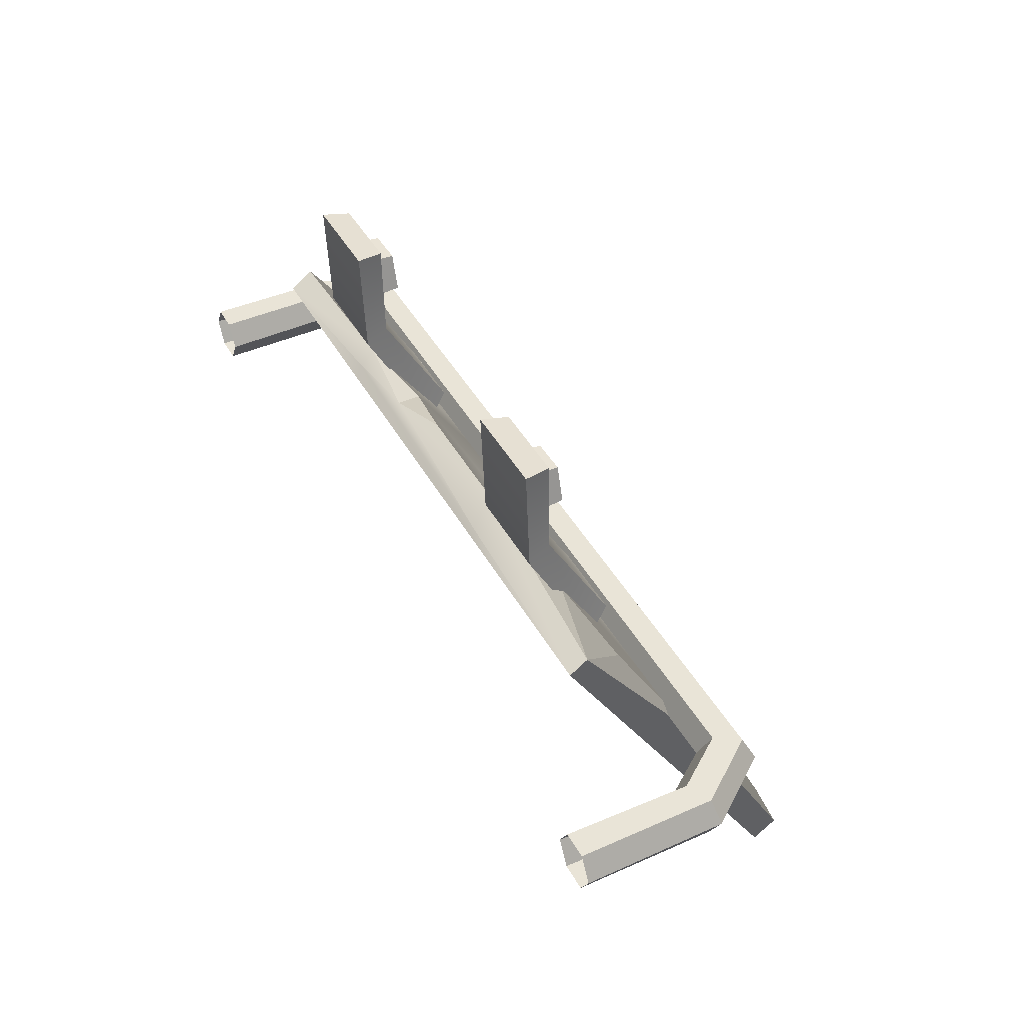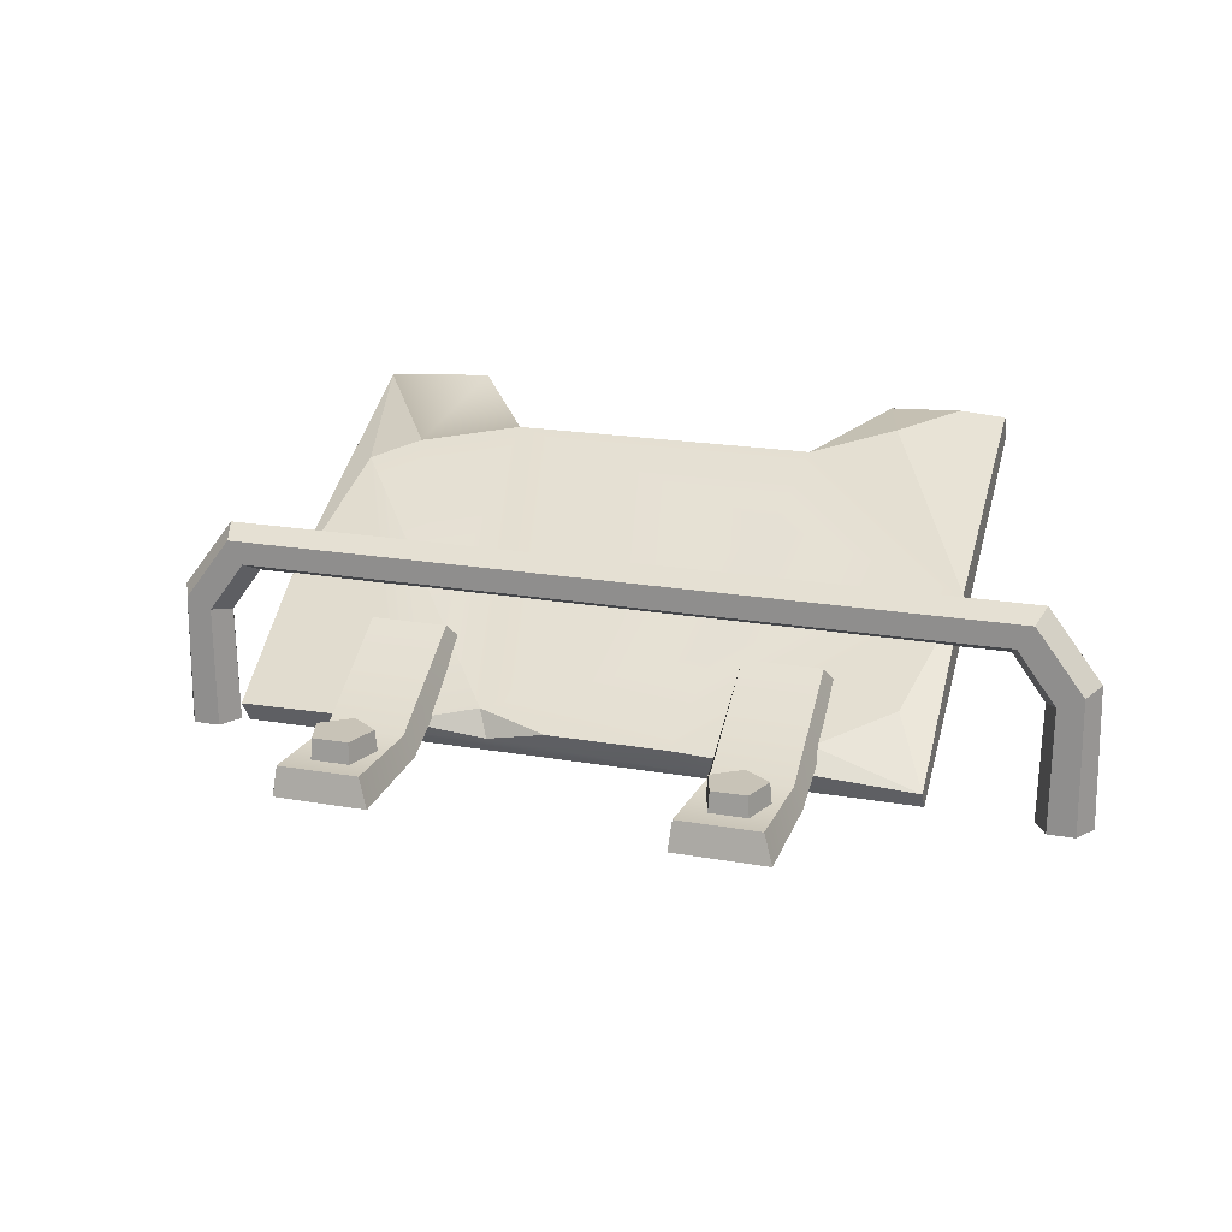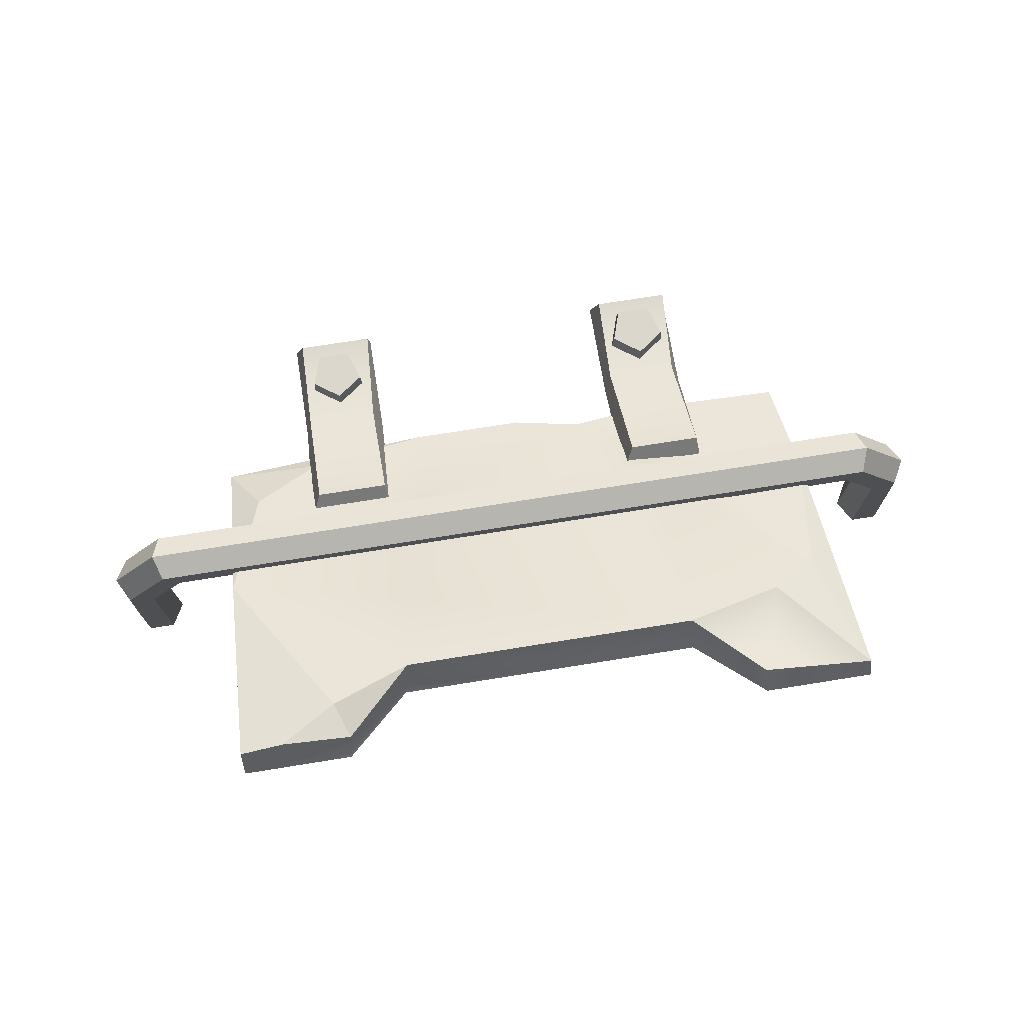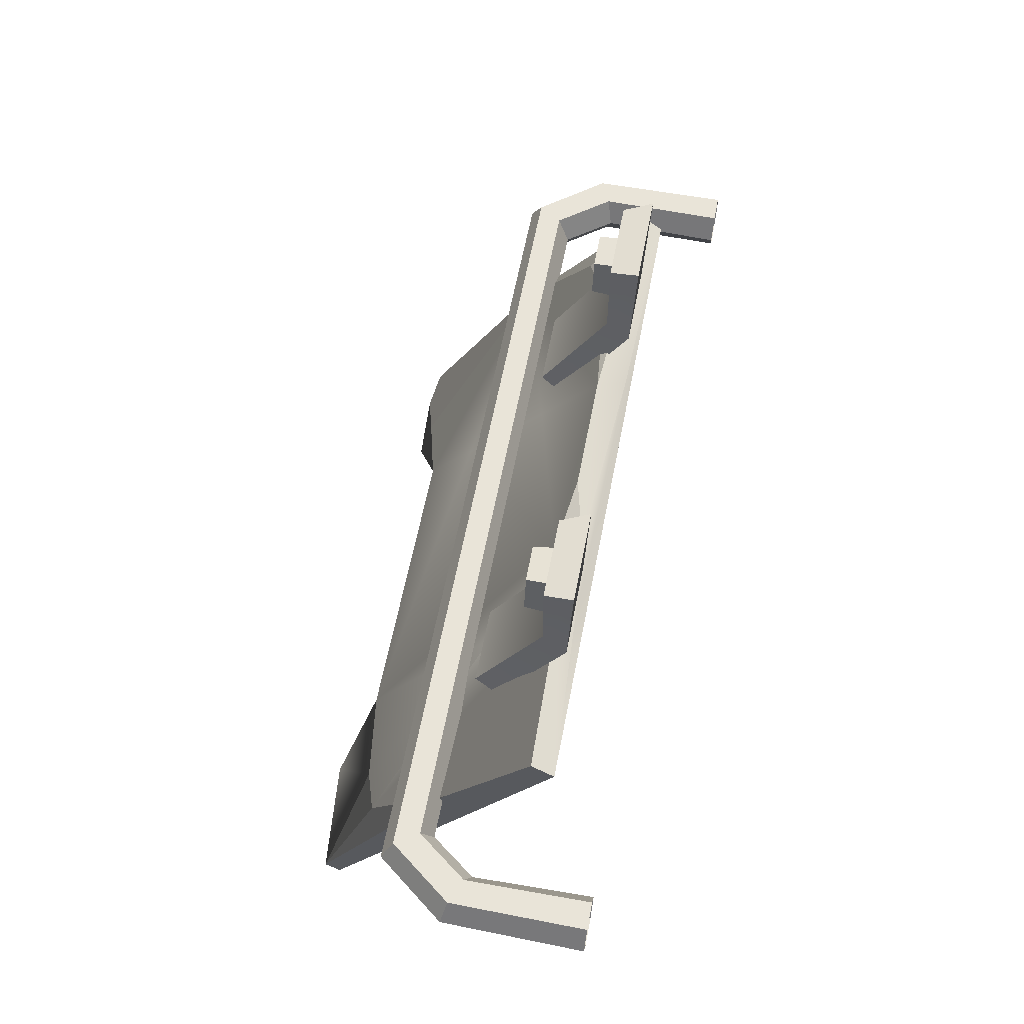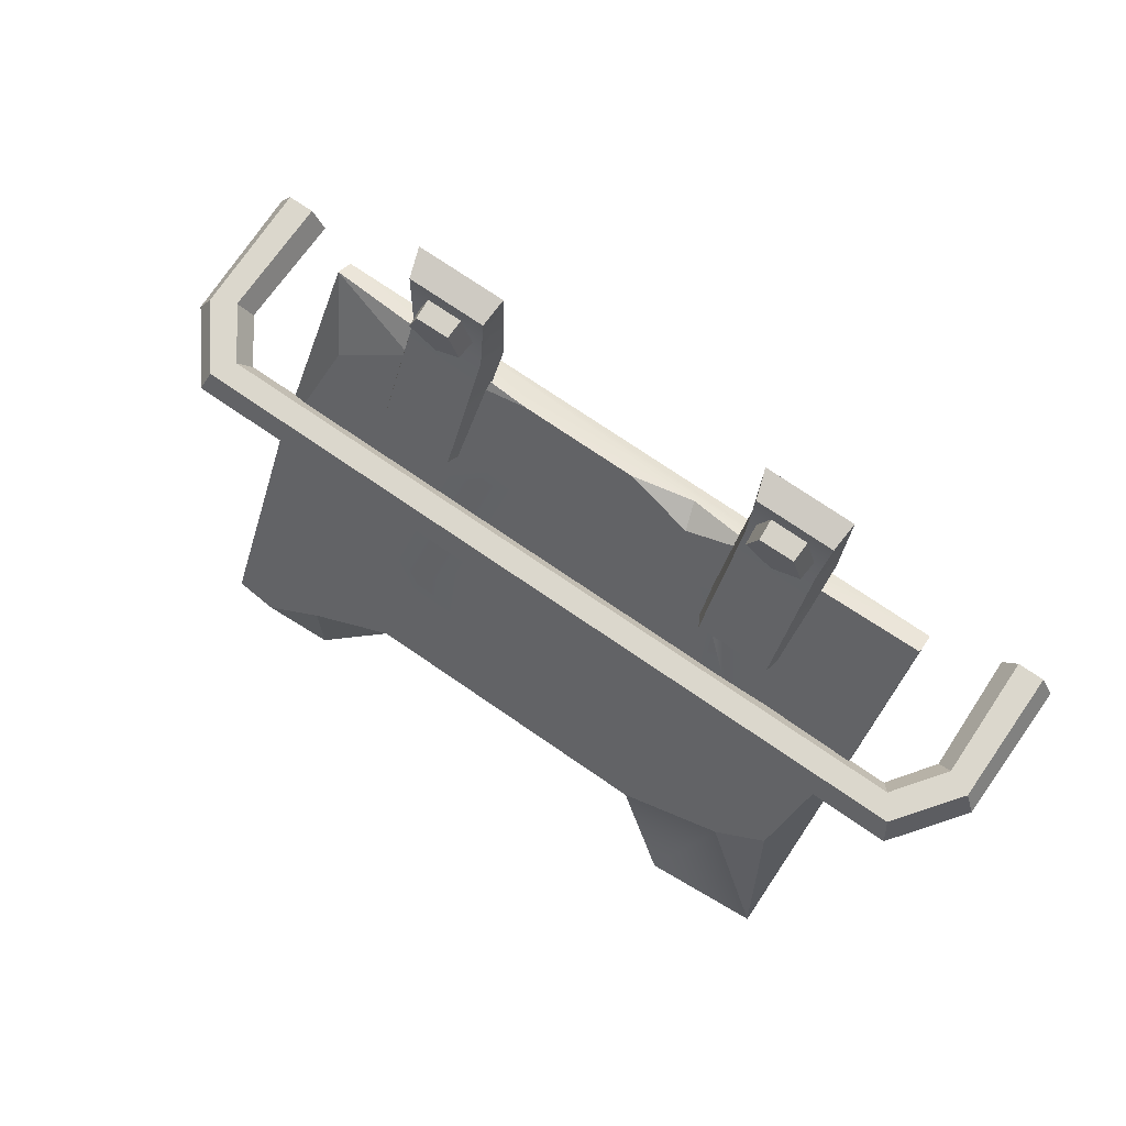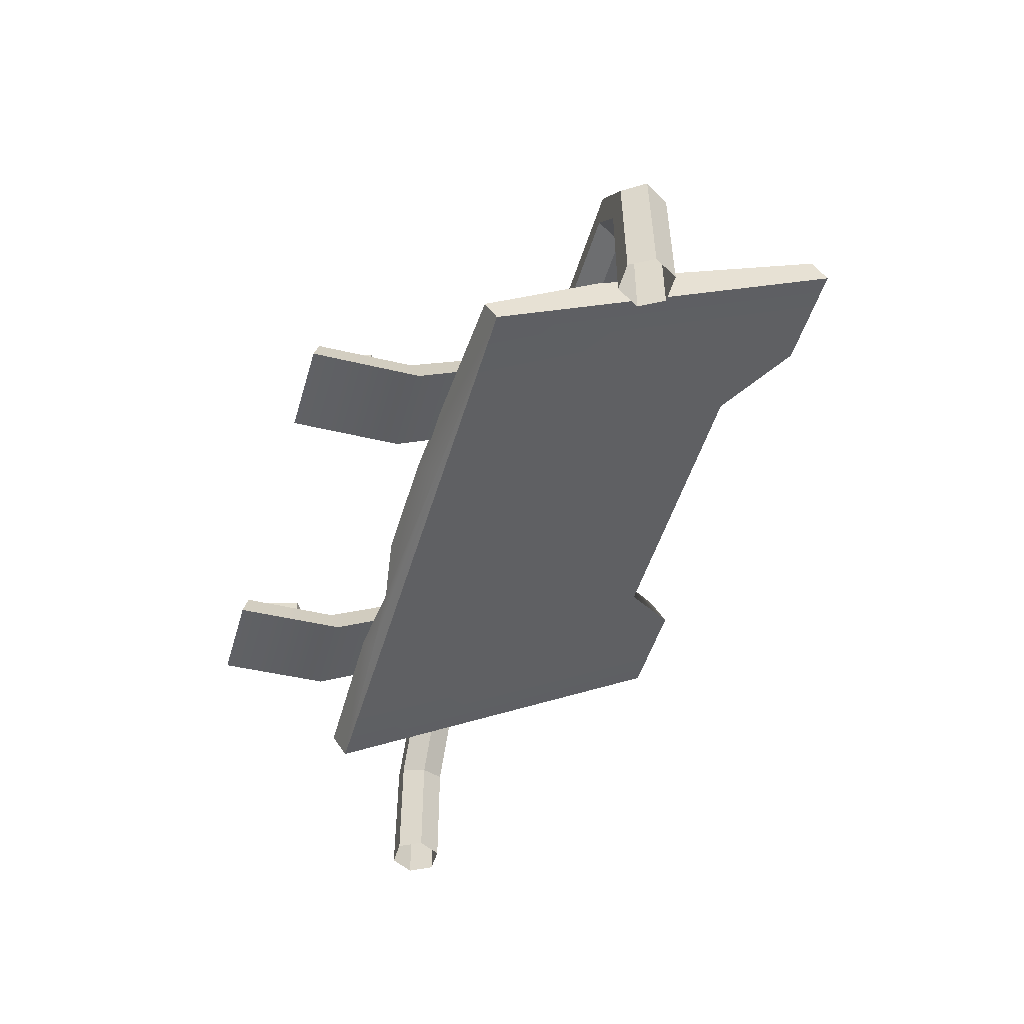
<metadata>
{"format":"obj","ext":"obj","renderer":"f3d","projection":"perspective","resolution":1024,"background":"white","views":[{"elev":43.5,"azim":-117.2,"up":"+Y"},{"elev":20.2,"azim":-162.2,"up":"+Z"},{"elev":73.1,"azim":-9.1,"up":"+Z"},{"elev":60.3,"azim":100.9,"up":"+Y"},{"elev":73.2,"azim":34.5,"up":"+Y"},{"elev":-50.0,"azim":-106.4,"up":"+Z"}]}
</metadata>
<code>
v -34.78 11.91 -11.39
v -34.78 -29.63 14.25
v -34.78 13.28 -9.481
v -34.78 -27.88 16.76
v 36.36 13.61 -8.947
v 36.36 -28.41 15.91
v 36.36 11.91 -11.39
v 36.36 -29.63 14.25
v -34.78 -5.392 4.296
v -9.926 14.29 -7.854
v -31.13 7.505 -3.666
v -23.66 12.01 -6.446
v 17.66 -20.08 13.36
v 36.36 0.9301 0.3929
v 28.33 -17.33 11.67
v 33.39 -14.6 9.983
v 2.865 14.29 -7.854
v 18.65 13.86 -8.551
v 10.38 12.39 -6.679
v 9.436 13.25 -9.544
v -30.04 -27.61 17.2
v -15.29 -20.08 13.36
v -23.99 -23.66 15.57
v -22.51 -27.87 16.78
v -15.96 -22.46 9.828
v 17.67 -22.46 9.828
v -22.89 -29.63 14.25
v 24.32 -27.78 16.92
v 24.44 -29.63 14.25
v -13.91 -11.24 7.905
v -11.57 3.745 -1.344
v 18.14 3.282 -1.059
v -13 11.91 -11.39
v 17.28 11.91 -11.39
v 17.96 12.74 -10.37
v -12.04 12.47 -10.81
v -40.55 -0.493 0.6267
v 40.55 -0.493 0.6267
v 44.14 -0.493 -4.236
v -44.16 -0.493 -4.294
v -41.35 2.086 1.916
v 41.35 2.086 1.916
v 45.5 2.086 -3.642
v -45.52 2.086 -3.671
v -42.96 2.086 4.495
v 42.96 2.086 4.495
v 48.23 2.086 -2.452
v -48.22 2.086 -2.423
v -43.76 -0.493 5.785
v 43.76 -0.493 5.785
v 49.6 -0.493 -1.858
v -49.57 -0.493 -1.799
v -42.96 -3.072 4.495
v 42.96 -3.072 4.495
v 48.23 -3.072 -2.452
v -48.22 -3.072 -2.423
v -41.35 -3.072 1.916
v 41.35 -3.072 1.916
v 45.5 -3.072 -3.642
v -45.52 -3.072 -3.671
v 43.89 -0.493 -17.2
v 45.38 2.086 -17.2
v -43.89 -0.493 -17.2
v -45.38 2.086 -17.2
v 48.36 2.086 -17.2
v -48.36 2.086 -17.2
v 49.85 -0.493 -17.2
v -49.85 -0.493 -17.2
v 48.36 -3.072 -17.2
v -48.36 -3.072 -17.2
v 45.38 -3.072 -17.2
v -45.38 -3.072 -17.2
v -24.58 4.196 -3.079
v -23.3 6.197 -0.7042
v -24.29 29.63 -10.96
v -23.3 29.01 -7.918
v -14.42 29.63 -10.96
v -14.68 29.01 -7.918
v -14.7 4.196 -3.079
v -15.08 6.197 -0.7042
v -14.42 17.77 -10.49
v -15.34 18.67 -7.849
v -23.57 18.67 -7.849
v -24.29 17.77 -10.49
v -16.12 22.92 -8.617
v -17.34 26.7 -8.579
v -21.31 26.71 -8.543
v -22.55 22.94 -8.558
v -19.34 20.6 -8.604
v -16.33 22.95 -5.819
v -17.45 26.45 -5.783
v -21.13 26.46 -5.75
v -22.28 22.97 -5.764
v -19.31 20.8 -5.807
v -19.3 23.93 -5.784
v 23.62 22.89 -8.696
v 22.35 26.84 -8.656
v 18.2 26.85 -8.618
v 16.9 22.91 -8.634
v 20.26 20.46 -8.682
v 23.38 22.92 -5.731
v 22.22 26.56 -5.694
v 18.4 26.57 -5.659
v 17.21 22.94 -5.674
v 20.29 20.69 -5.719
v 20.3 23.94 -5.695
v 15.05 4.192 -3.078
v 16.32 6.194 -0.7027
v 15.33 29.63 -10.96
v 16.32 29.01 -7.919
v 25.15 29.63 -10.96
v 24.89 29.01 -7.919
v 24.86 4.192 -3.078
v 24.49 6.194 -0.7027
v 25.15 17.77 -10.49
v 24.23 18.67 -7.85
v 16.05 18.67 -7.85
v 15.33 17.77 -10.49
f 3 11 12
f 5 14 6 8 7
f 7 8 29
f 1 2 4 9 3
f 30 31 9
f 7 35 18 5
f 3 12 10
f 3 9 11
f 6 16 15
f 4 2 24 21
f 6 15 28
f 14 16 6
f 18 20 19
f 19 20 17
f 19 32 18
f 10 12 11 9 31
f 22 30 9
f 10 36 1 3
f 7 34 35
f 21 24 23
f 23 24 22
f 8 6 28 29
f 23 9 4 21
f 25 22 24 27
f 26 13 22 25
f 7 26 34
f 1 25 27
f 27 24 2
f 1 27 2
f 28 15 13
f 29 28 13 26
f 7 29 26
f 22 9 23
f 13 30 22
f 19 31 30 13 32
f 10 31 19 17
f 32 13 15 16
f 18 32 16 14 5
f 33 25 1
f 34 26 25 33
f 36 33 1
f 18 35 20
f 20 36 10 17
f 35 34 33 36 20
f 37 41 42 38
f 39 38 42 43
f 37 40 44 41
f 41 45 46 42
f 43 42 46 47
f 41 44 48 45
f 46 45 49 50
f 47 46 50 51
f 45 48 52 49
f 49 53 54 50
f 51 50 54 55
f 49 52 56 53
f 53 57 58 54
f 55 54 58 59
f 53 56 60 57
f 57 37 38 58
f 59 58 38 39
f 57 60 40 37
f 39 43 62 61
f 44 40 63 64
f 43 47 65 62
f 48 44 64 66
f 47 51 67 65
f 52 48 66 68
f 51 55 69 67
f 56 52 68 70
f 55 59 71 69
f 60 56 70 72
f 59 39 61 71
f 40 60 72 63
f 73 74 83 84
f 75 76 78 77
f 81 82 80 79
f 79 80 74 73
f 74 80 82 83
f 79 73 84 81
f 77 78 82 81
f 83 82 78 76
f 84 83 76 75
f 81 84 75 77
f 85 86 91 90
f 86 87 92 91
f 87 88 93 92
f 88 89 94 93
f 89 85 90 94
f 90 91 95
f 91 92 95
f 92 93 95
f 93 94 95
f 94 90 95
f 96 97 102 101
f 97 98 103 102
f 98 99 104 103
f 99 100 105 104
f 100 96 101 105
f 101 102 106
f 102 103 106
f 103 104 106
f 104 105 106
f 105 101 106
f 107 108 117 118
f 109 110 112 111
f 115 116 114 113
f 113 114 108 107
f 108 114 116 117
f 113 107 118 115
f 111 112 116 115
f 117 116 112 110
f 118 117 110 109
f 115 118 109 111

</code>
